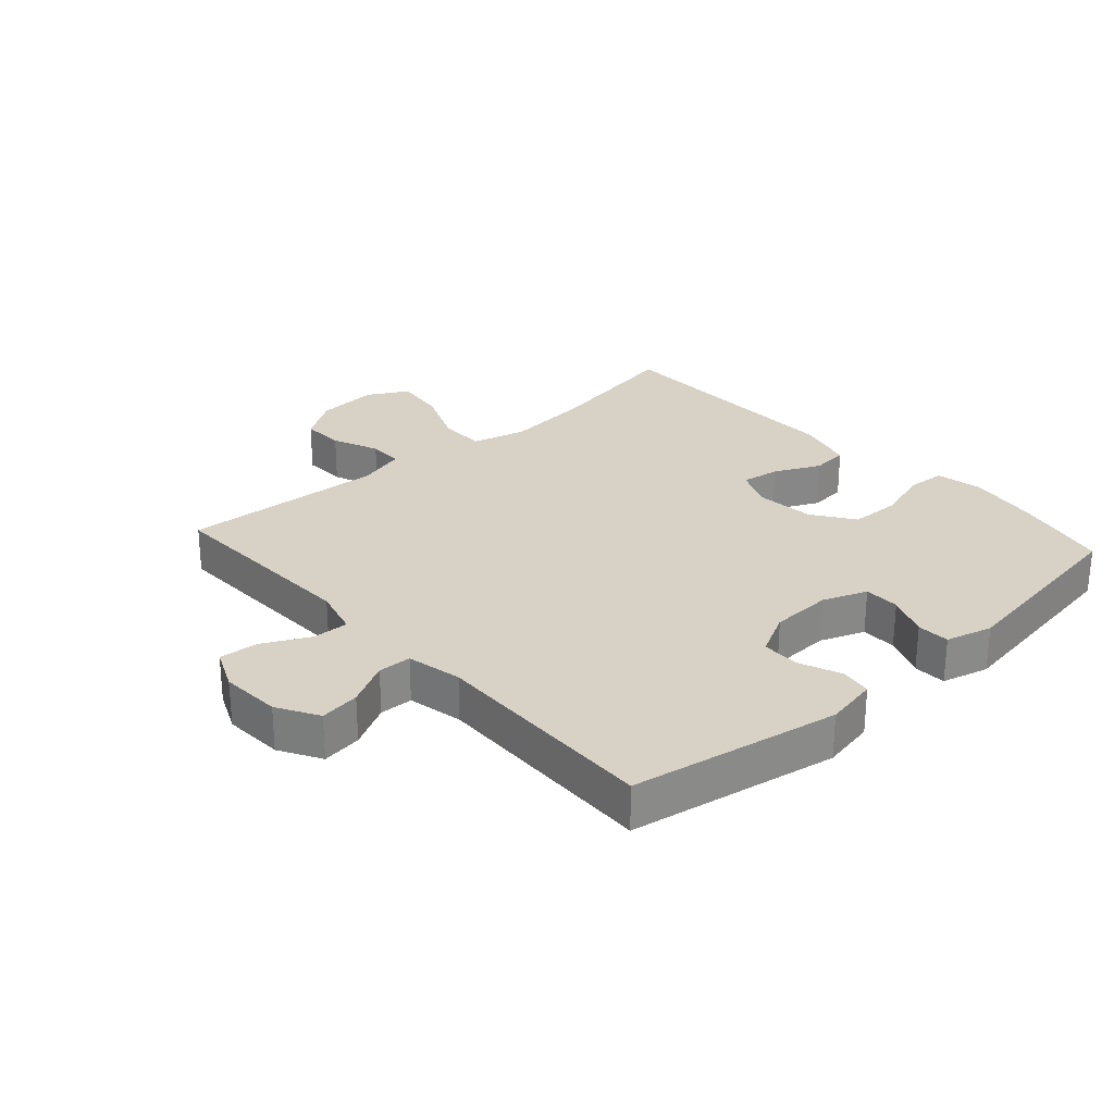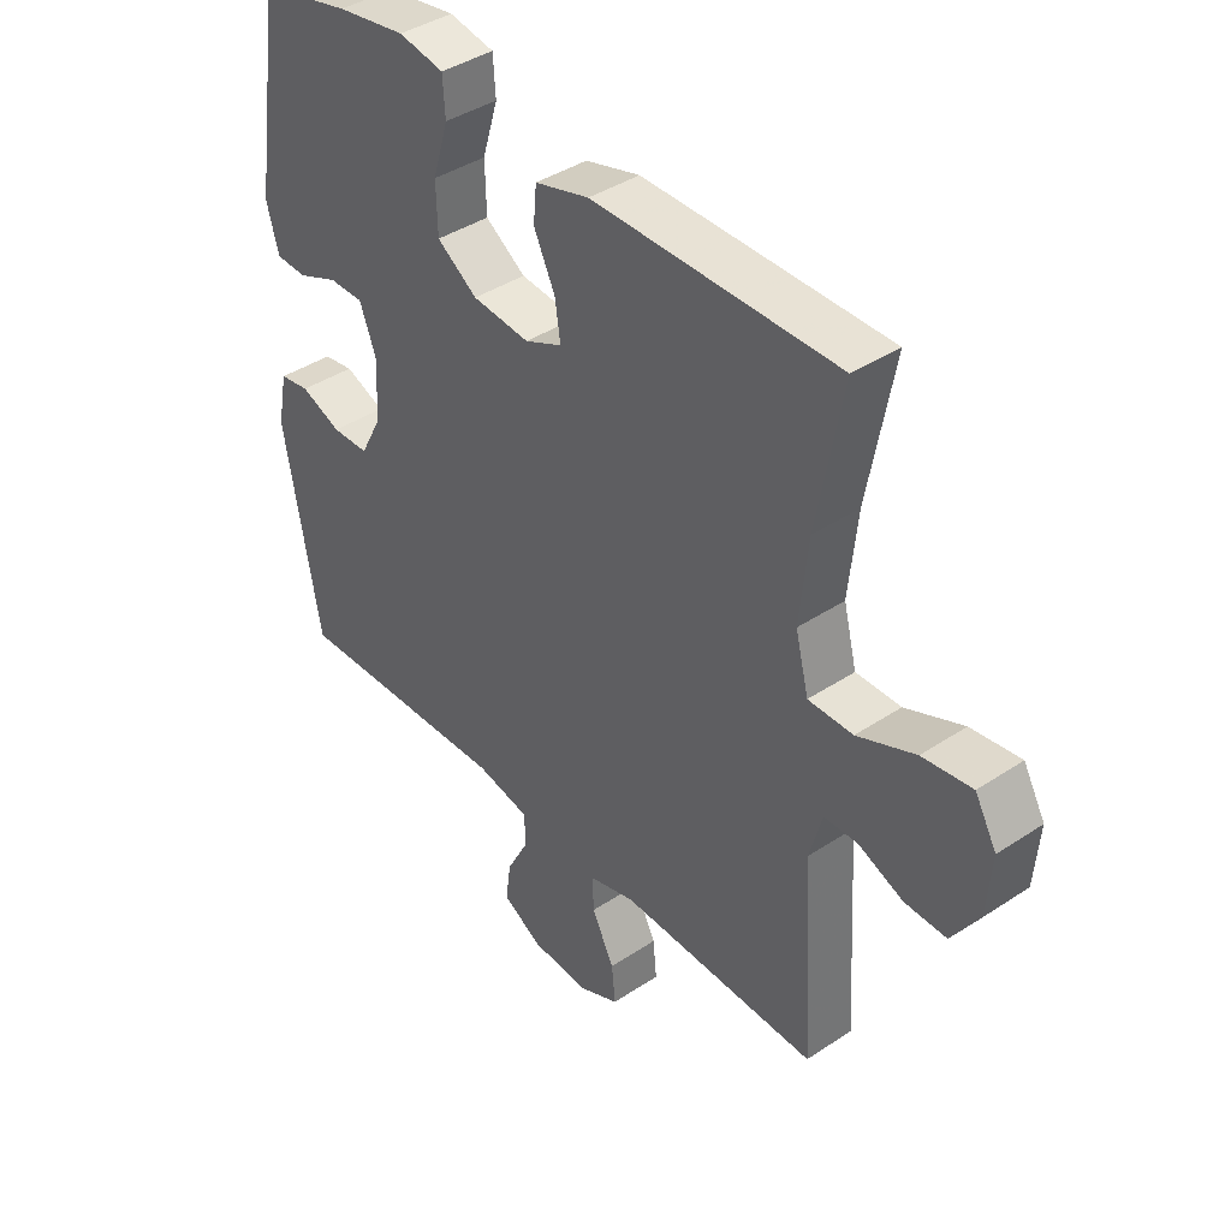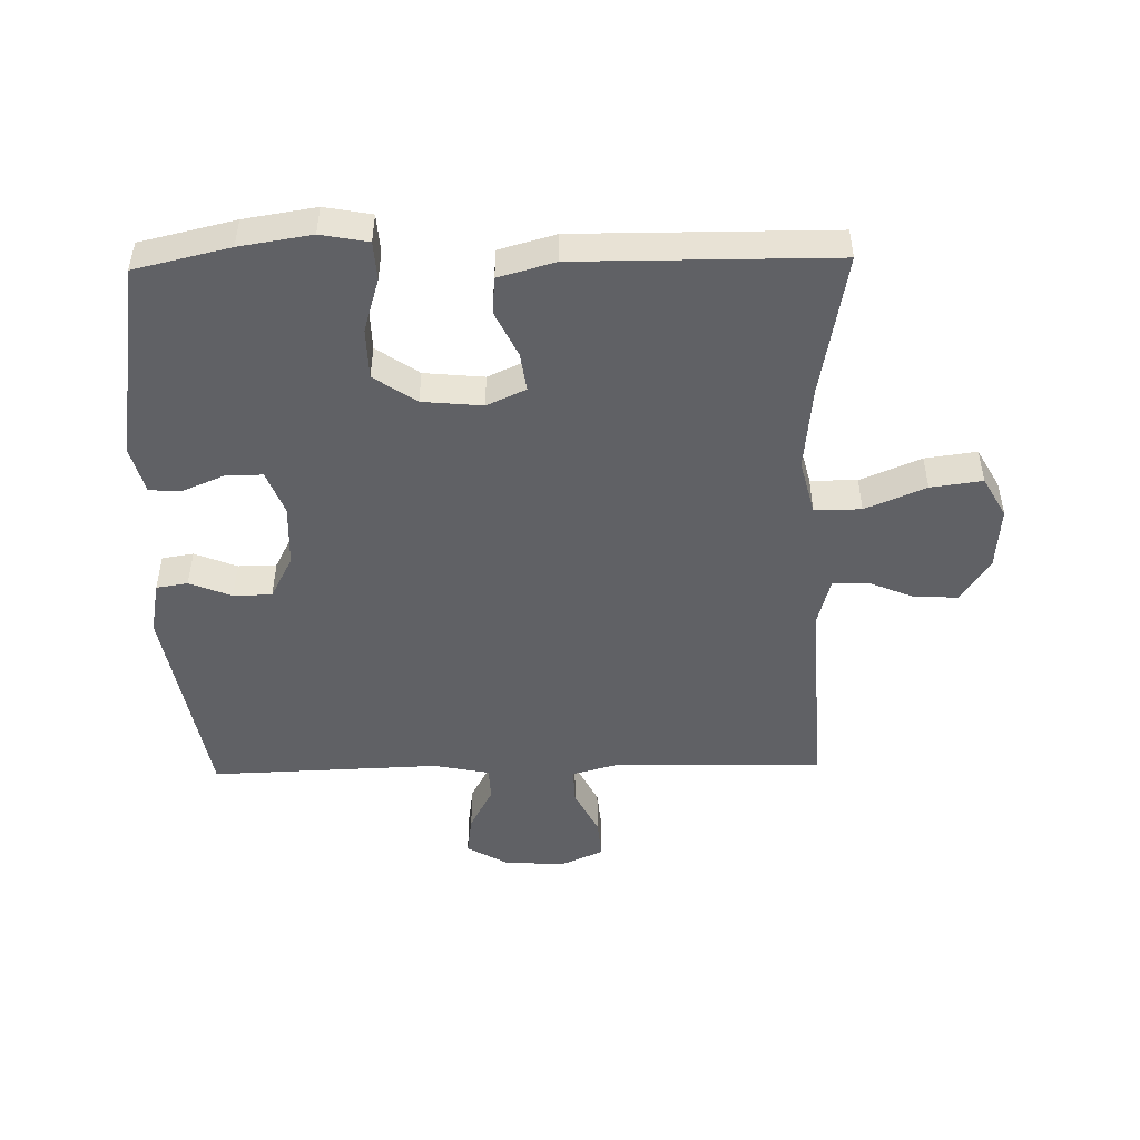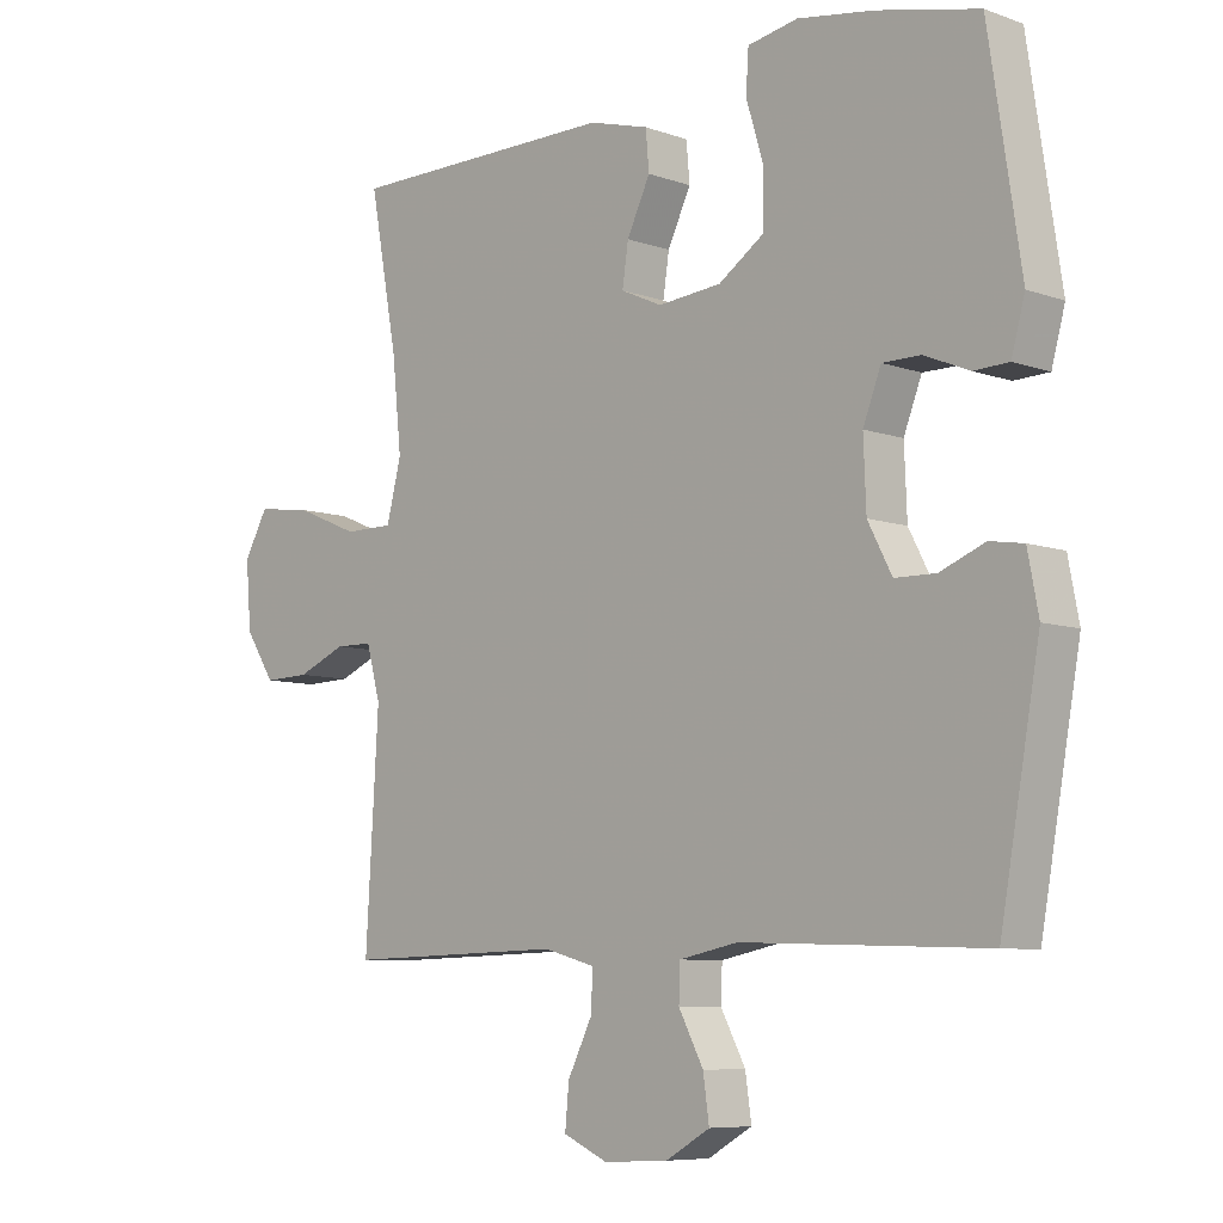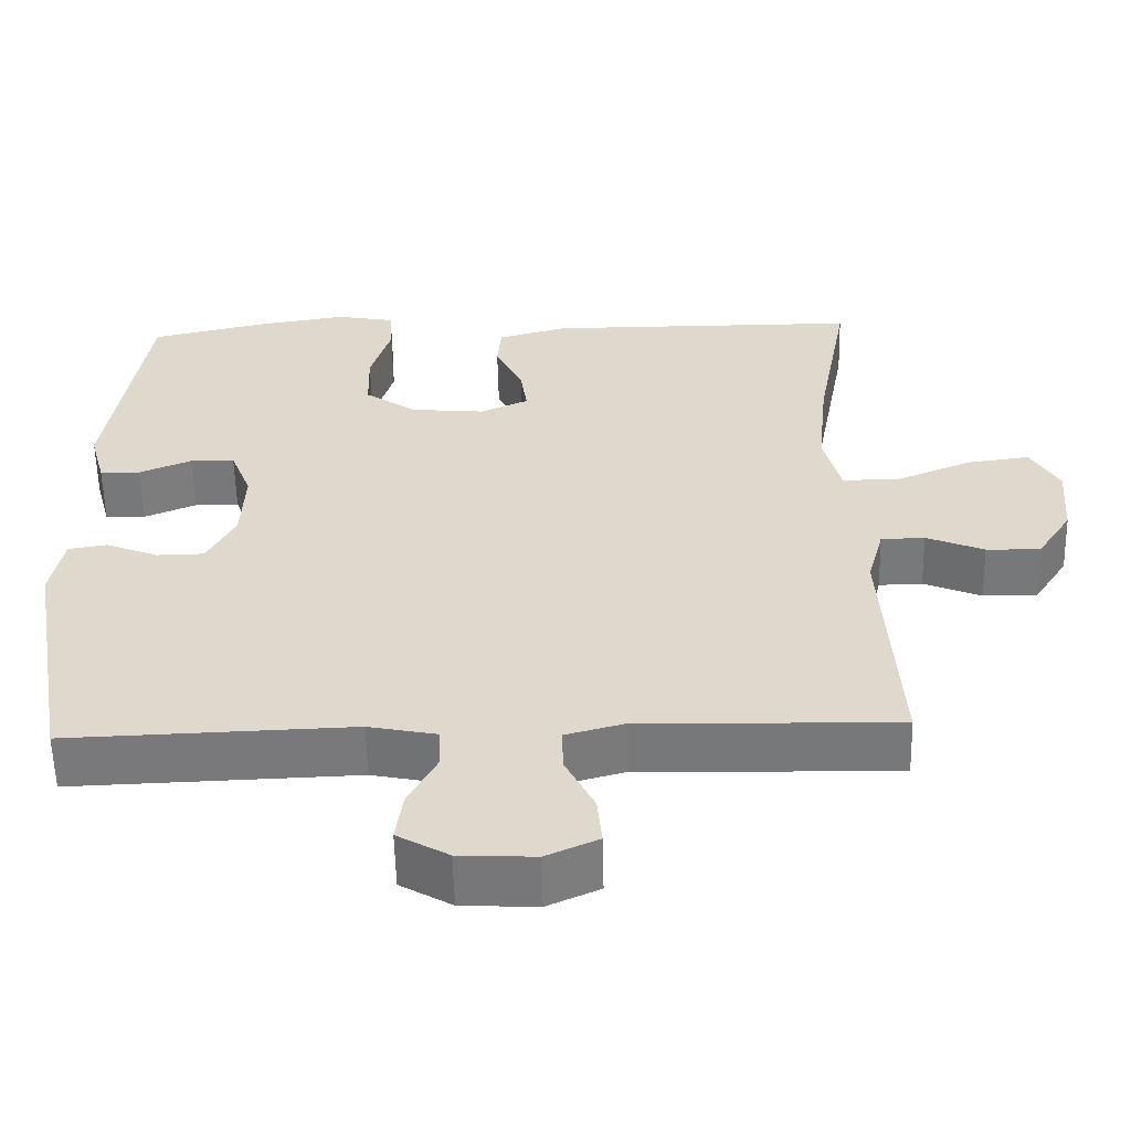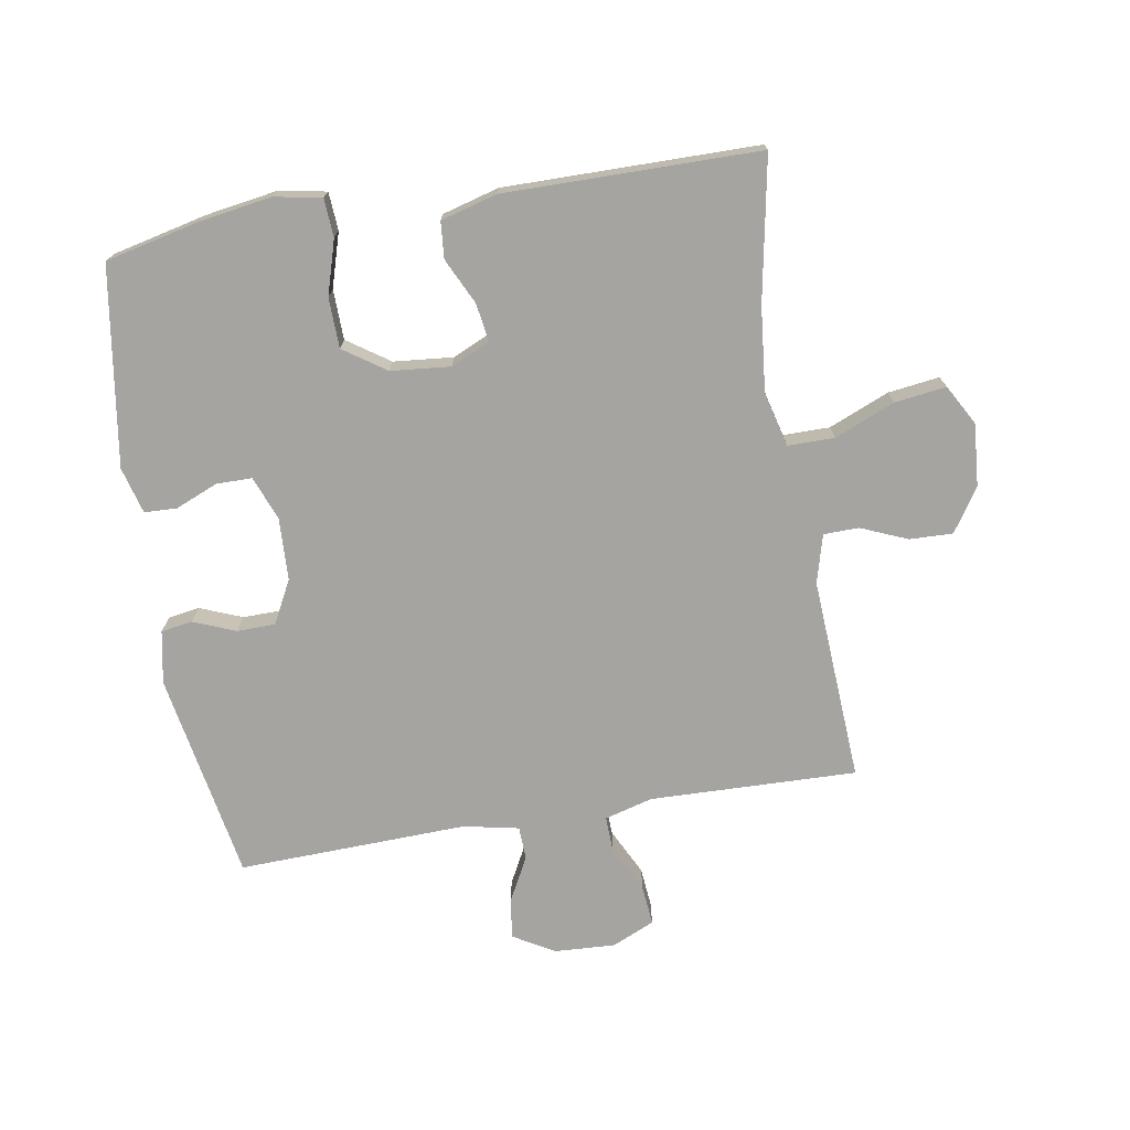
<metadata>
{"format":"obj","ext":"obj","renderer":"f3d","projection":"perspective","resolution":1024,"background":"white","views":[{"elev":27.3,"azim":-132.0,"up":"+Y"},{"elev":40.3,"azim":50.7,"up":"+Z"},{"elev":-48.9,"azim":1.2,"up":"+Y"},{"elev":-7.6,"azim":-135.1,"up":"+Z"},{"elev":-57.6,"azim":1.3,"up":"+Z"},{"elev":-73.2,"azim":9.5,"up":"+Y"}]}
</metadata>
<code>
v 0.5 0.07 -0.5
v 0.171 0.07 -0.491
v 0.094 0.07 -0.512
v 0.096 0.07 -0.569
v 0.133 0.07 -0.643
v 0.139 0.07 -0.706
v 0.072 0.07 -0.736
v -0.025 0.07 -0.731
v -0.091 0.07 -0.693
v -0.082 0.07 -0.629
v -0.045 0.07 -0.559
v -0.047 0.07 -0.506
v -0.135 0.07 -0.488
v -0.5 0.07 -0.5
v -0.559 0.07 -0.168
v -0.543 0.07 -0.084
v -0.493 0.07 -0.076
v -0.426 0.07 -0.103
v -0.365 0.07 -0.102
v -0.329 0.07 -0.033
v -0.325 0.07 0.066
v -0.352 0.07 0.136
v -0.409 0.07 0.136
v -0.476 0.07 0.108
v -0.528 0.07 0.11
v -0.548 0.07 0.184
v -0.5 0.07 0.5
v -0.349 0.07 0.535
v -0.235 0.07 0.553
v -0.16 0.07 0.539
v -0.156 0.07 0.478
v -0.182 0.07 0.392
v -0.18 0.07 0.312
v -0.113 0.07 0.266
v -0.018 0.07 0.257
v 0.044 0.07 0.285
v 0.035 0.07 0.346
v 0 0.07 0.419
v 0.005 0.07 0.477
v 0.095 0.07 0.502
v 0.5 0.07 0.5
v 0.458 0.07 0.273
v 0.444 0.07 0.138
v 0.466 0.07 0.051
v 0.54 0.07 0.051
v 0.636 0.07 0.091
v 0.718 0.07 0.102
v 0.754 0.07 0.038
v 0.746 0.07 -0.061
v 0.701 0.07 -0.13
v 0.632 0.07 -0.128
v 0.558 0.07 -0.097
v 0.502 0.07 -0.098
v 0.481 0.07 -0.175
v 0.5 0 -0.5
v 0.171 0 -0.491
v 0.094 0 -0.512
v 0.096 0 -0.569
v 0.133 0 -0.643
v 0.139 0 -0.706
v 0.072 0 -0.736
v -0.025 0 -0.731
v -0.091 0 -0.693
v -0.082 0 -0.629
v -0.045 0 -0.559
v -0.047 0 -0.506
v -0.135 0 -0.488
v -0.5 0 -0.5
v -0.559 0 -0.168
v -0.543 0 -0.084
v -0.493 0 -0.076
v -0.426 0 -0.103
v -0.365 0 -0.102
v -0.329 0 -0.033
v -0.325 0 0.066
v -0.352 0 0.136
v -0.409 0 0.136
v -0.476 0 0.108
v -0.528 0 0.11
v -0.548 0 0.184
v -0.5 0 0.5
v -0.349 0 0.535
v -0.235 0 0.553
v -0.16 0 0.539
v -0.156 0 0.478
v -0.182 0 0.392
v -0.18 0 0.312
v -0.113 0 0.266
v -0.018 0 0.257
v 0.044 0 0.285
v 0.035 0 0.346
v 0 0 0.419
v 0.005 0 0.477
v 0.095 0 0.502
v 0.5 0 0.5
v 0.458 0 0.273
v 0.444 0 0.138
v 0.466 0 0.051
v 0.54 0 0.051
v 0.636 0 0.091
v 0.718 0 0.102
v 0.754 0 0.038
v 0.746 0 -0.061
v 0.701 0 -0.13
v 0.632 0 -0.128
v 0.558 0 -0.097
v 0.502 0 -0.098
v 0.481 0 -0.175
f 50 51 52
f 49 50 52
f 48 49 52
f 47 48 52
f 46 47 52
f 45 46 52
f 44 45 52 53
f 43 44 53 54
f 40 41 42
f 39 40 42
f 38 39 42
f 37 38 42
f 36 37 42 43
f 54 1 2
f 43 54 2
f 36 43 2
f 35 36 2
f 30 31 32
f 29 30 32
f 28 29 32
f 27 28 32
f 26 27 32
f 25 26 32
f 24 25 32
f 23 24 32
f 22 23 32 33
f 21 22 33 34
f 16 17 18
f 15 16 18
f 14 15 18
f 13 14 18
f 12 13 18 19
f 9 10 11
f 8 9 11
f 7 8 11
f 6 7 11
f 5 6 11
f 4 5 11
f 3 4 11 12
f 2 3 12
f 35 2 12
f 34 35 12
f 21 34 12
f 20 21 12
f 12 19 20
f 106 105 104
f 106 104 103
f 106 103 102
f 106 102 101
f 106 101 100
f 106 100 99
f 107 106 99 98
f 108 107 98 97
f 96 95 94
f 96 94 93
f 96 93 92
f 96 92 91
f 97 96 91 90
f 56 55 108
f 56 108 97
f 56 97 90
f 56 90 89
f 86 85 84
f 86 84 83
f 86 83 82
f 86 82 81
f 86 81 80
f 86 80 79
f 86 79 78
f 86 78 77
f 87 86 77 76
f 88 87 76 75
f 72 71 70
f 72 70 69
f 72 69 68
f 72 68 67
f 73 72 67 66
f 65 64 63
f 65 63 62
f 65 62 61
f 65 61 60
f 65 60 59
f 65 59 58
f 66 65 58 57
f 66 57 56
f 66 56 89
f 66 89 88
f 66 88 75
f 66 75 74
f 74 73 66
f 1 55 56 2
f 2 56 57 3
f 3 57 58 4
f 4 58 59 5
f 5 59 60 6
f 6 60 61 7
f 7 61 62 8
f 8 62 63 9
f 9 63 64 10
f 10 64 65 11
f 11 65 66 12
f 12 66 67 13
f 13 67 68 14
f 14 68 69 15
f 15 69 70 16
f 16 70 71 17
f 17 71 72 18
f 18 72 73 19
f 19 73 74 20
f 20 74 75 21
f 21 75 76 22
f 22 76 77 23
f 23 77 78 24
f 24 78 79 25
f 25 79 80 26
f 26 80 81 27
f 27 81 82 28
f 28 82 83 29
f 29 83 84 30
f 30 84 85 31
f 31 85 86 32
f 32 86 87 33
f 33 87 88 34
f 34 88 89 35
f 35 89 90 36
f 36 90 91 37
f 37 91 92 38
f 38 92 93 39
f 39 93 94 40
f 40 94 95 41
f 41 95 96 42
f 42 96 97 43
f 43 97 98 44
f 44 98 99 45
f 45 99 100 46
f 46 100 101 47
f 47 101 102 48
f 48 102 103 49
f 49 103 104 50
f 50 104 105 51
f 51 105 106 52
f 52 106 107 53
f 53 107 108 54
f 54 108 55 1

</code>
